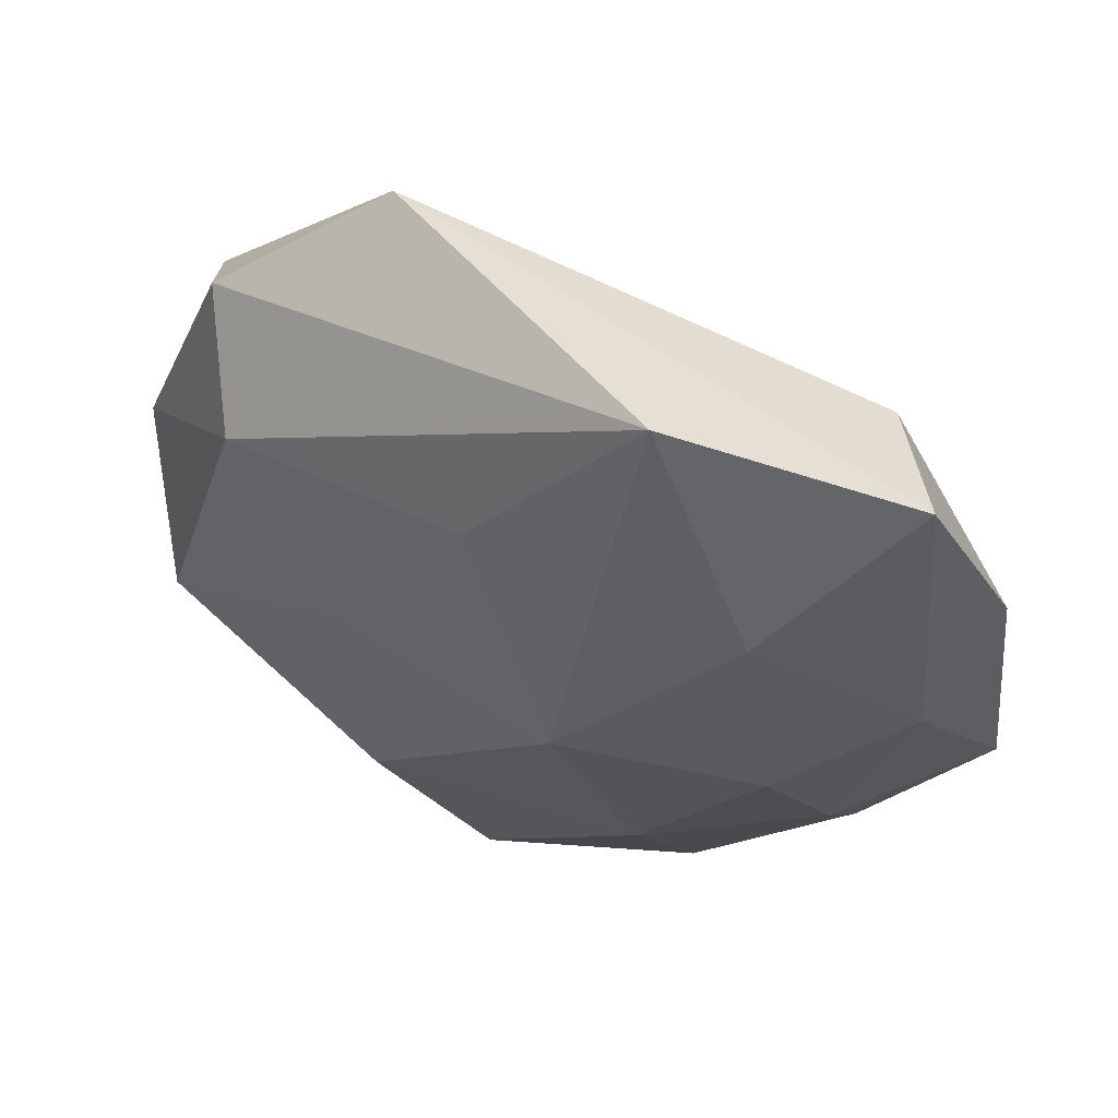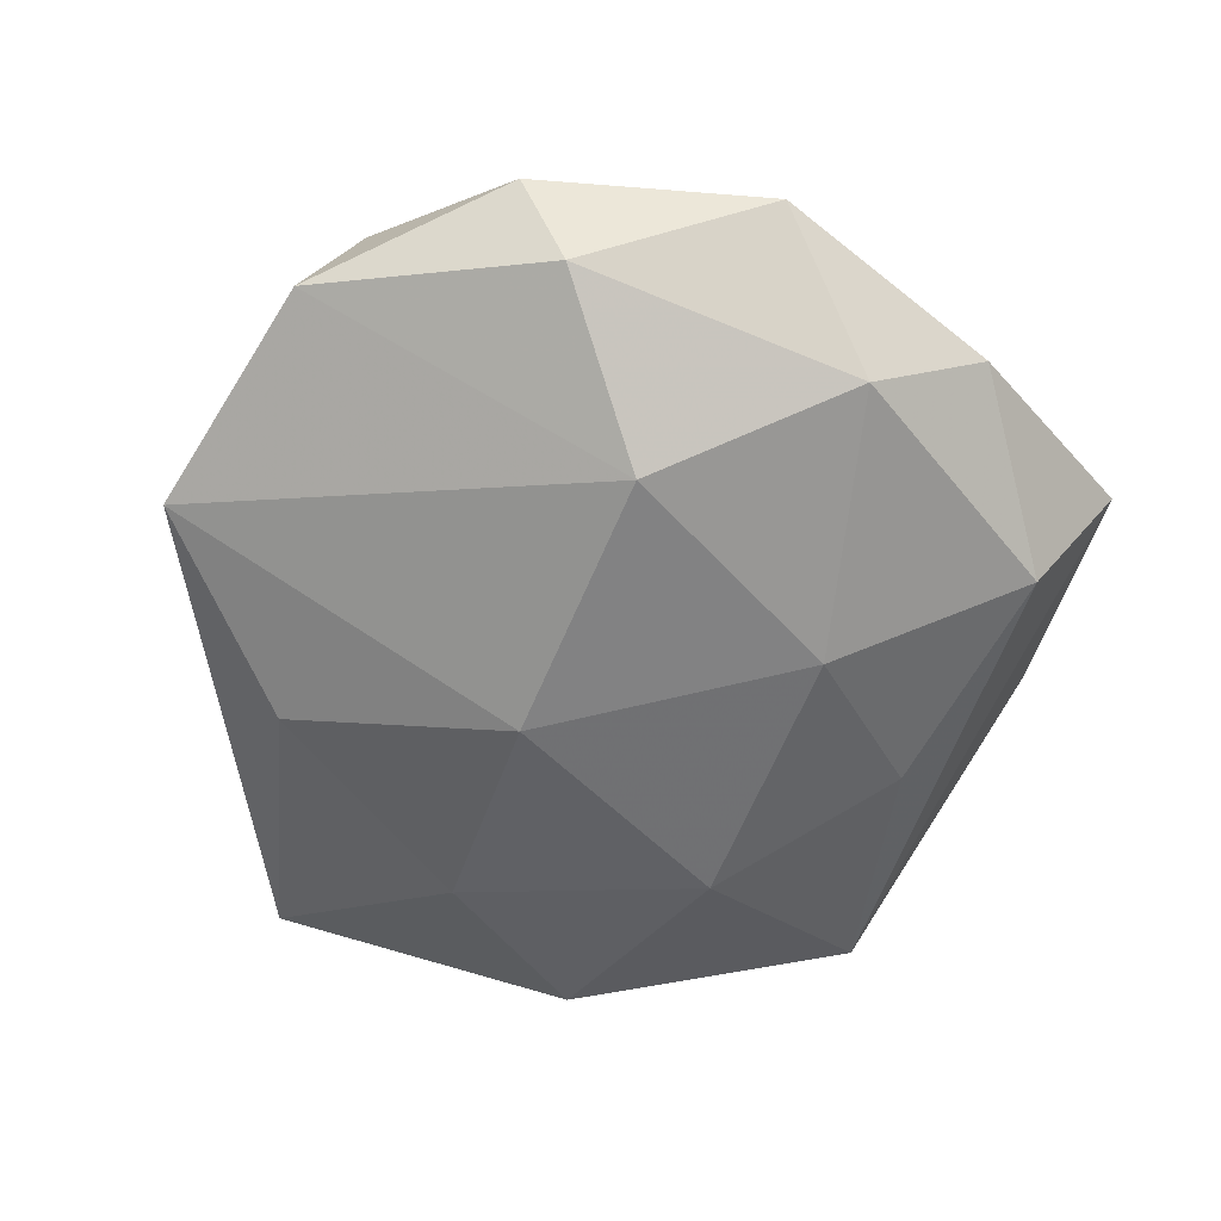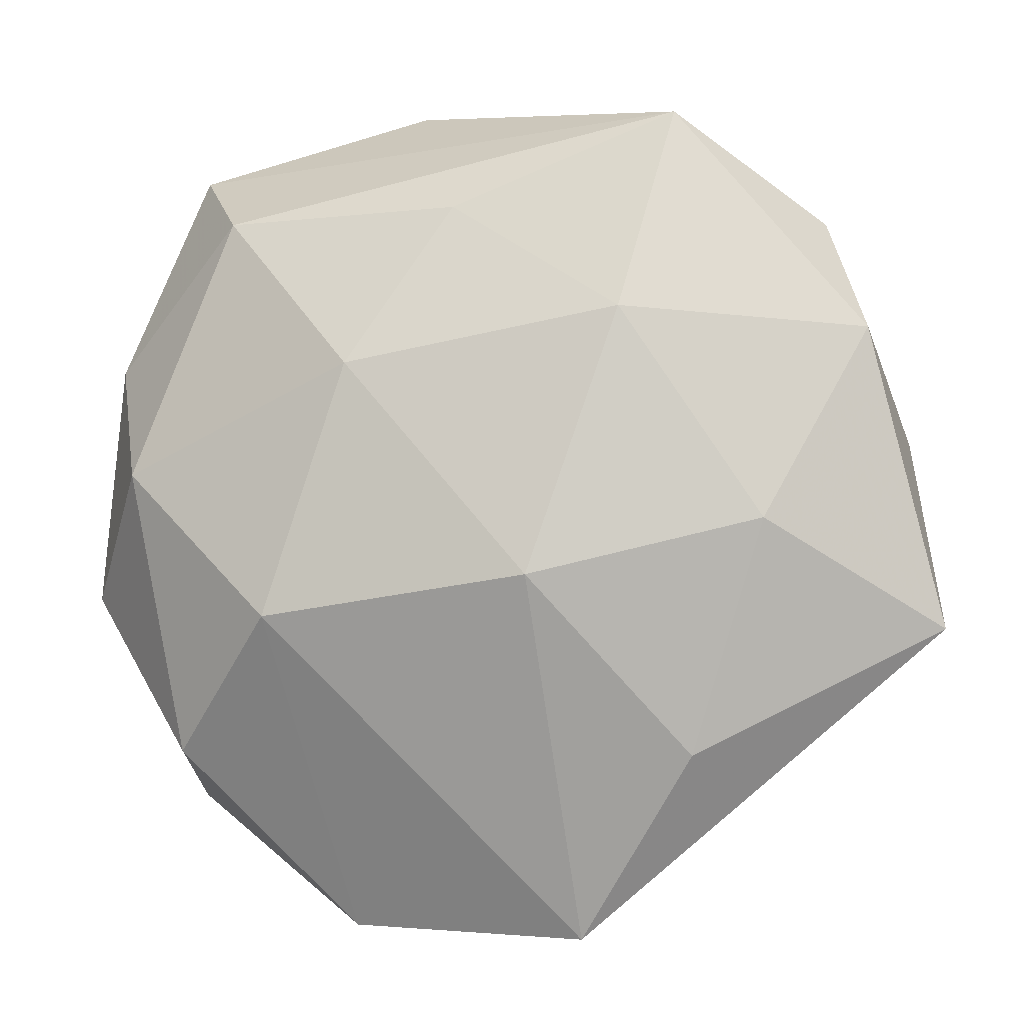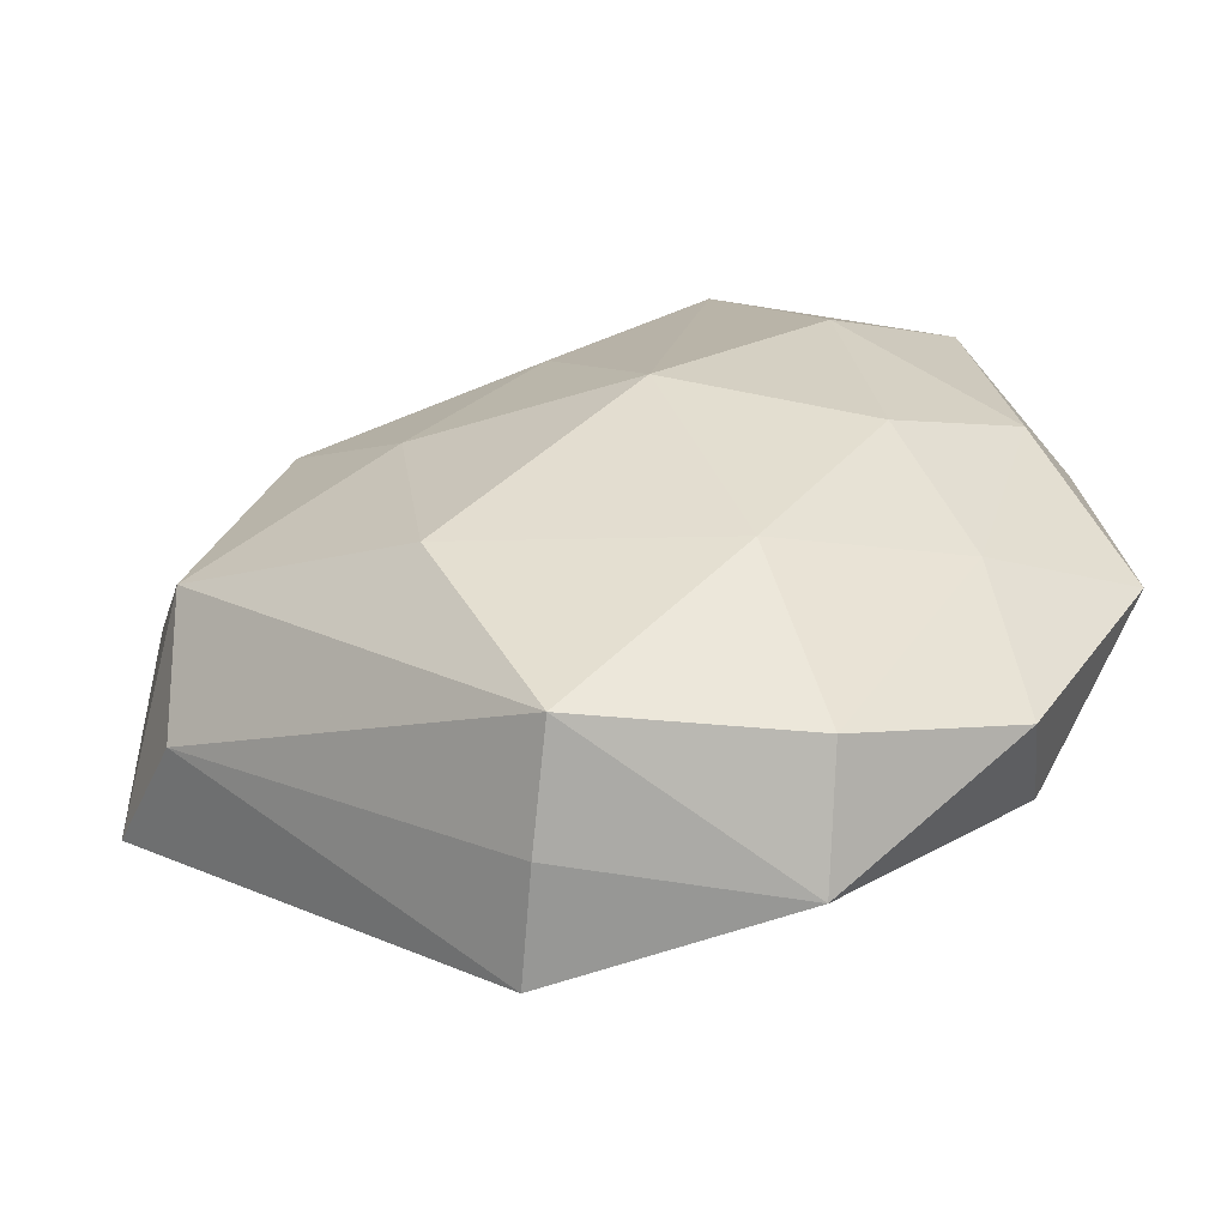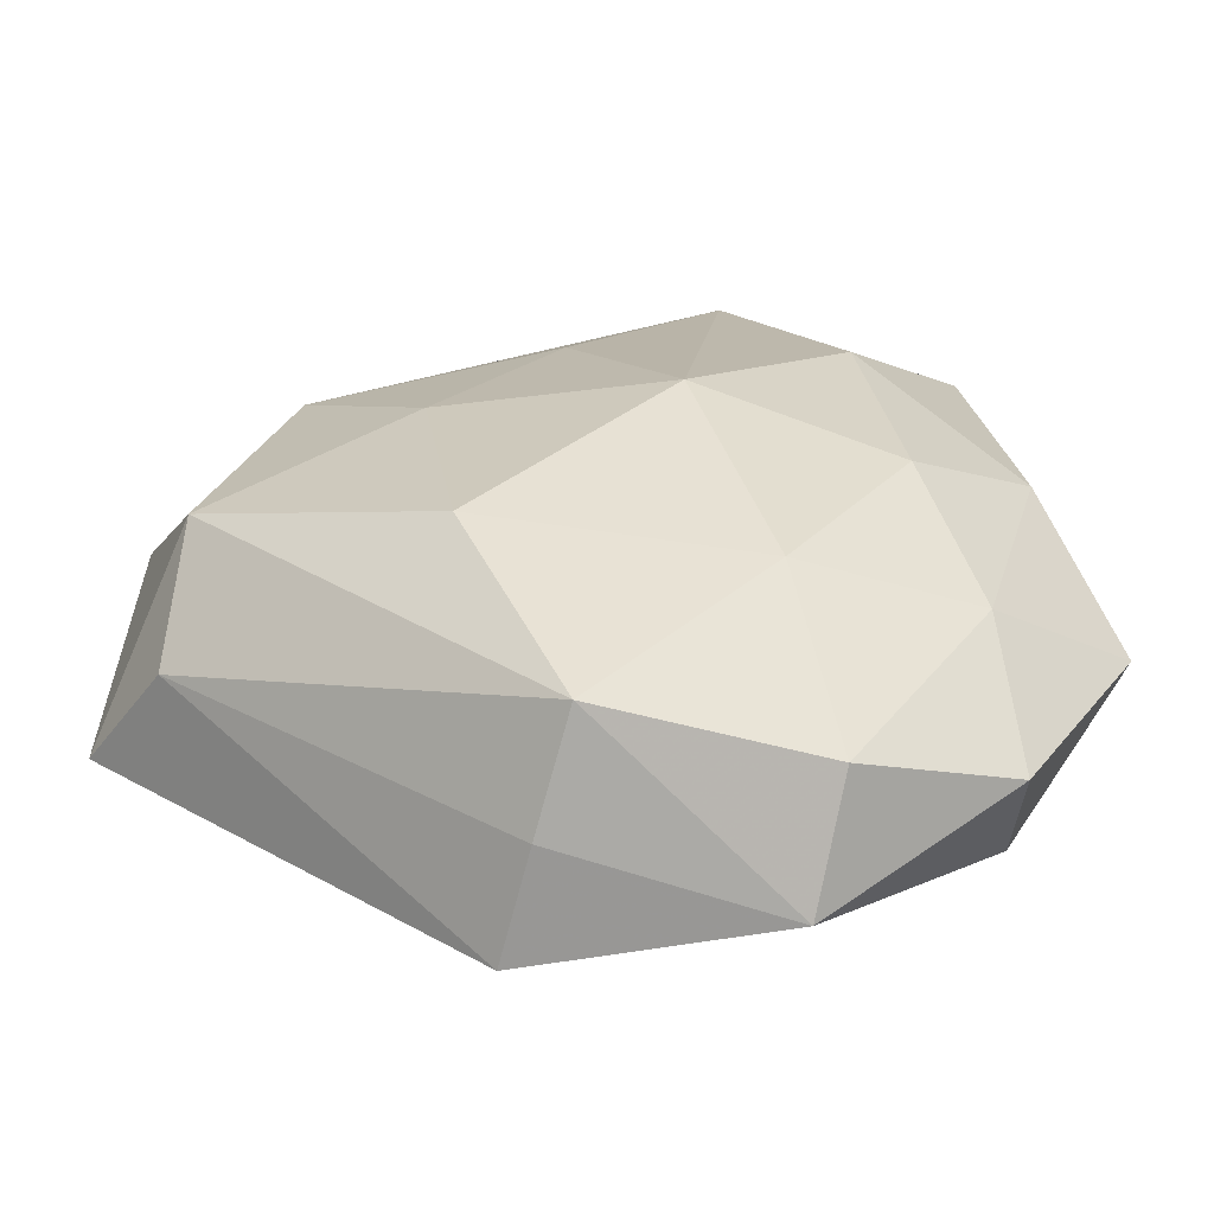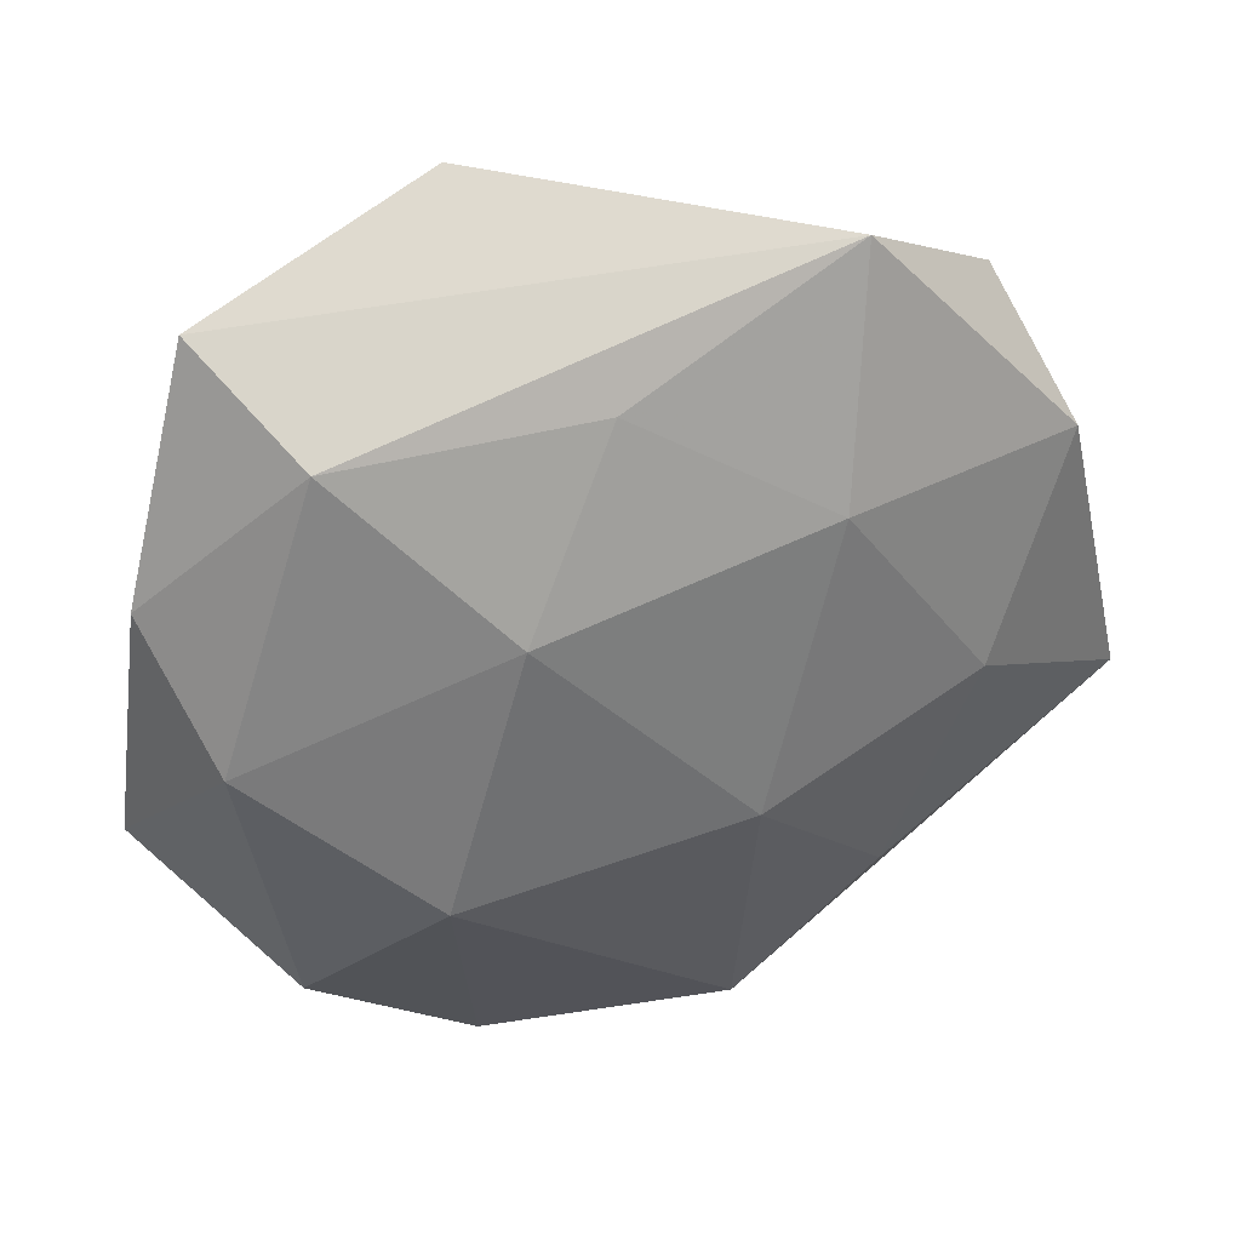
<metadata>
{"format":"obj","ext":"obj","renderer":"f3d","projection":"perspective","resolution":1024,"background":"white","views":[{"elev":60.4,"azim":22.0,"up":"+Y"},{"elev":-60.0,"azim":58.3,"up":"+Z"},{"elev":-1.3,"azim":-168.7,"up":"+Y"},{"elev":-60.7,"azim":11.3,"up":"+Y"},{"elev":-60.4,"azim":1.4,"up":"+Y"},{"elev":41.3,"azim":160.5,"up":"+Y"}]}
</metadata>
<code>
v -0.02717 -0.03037 -0.01577
v 0.0426 0.04625 0.004784
v 0.003912 0.03943 -0.01335
v 0.05587 -0.01133 -0.001423
v -0.0488 0.02324 -0.01098
v -0.008212 -0.05273 0.00438
v 0.01618 0.01894 -0.02124
v -0.05818 -0.01457 -0.009164
v -0.03643 -0.0007473 -0.0189
v -0.01855 0.02563 -0.0199
v -0.04838 -0.02022 0.004773
v 0.01342 0.05551 0.01177
v 0.04662 0.005148 -0.01493
v 0.01741 -0.02506 0.01999
v -0.03655 0.02663 0.01351
v -0.0162 -0.02175 0.02426
v 0.0324 -0.001184 0.01844
v -0.003916 -0.04885 0.01809
v 0.03418 0.03823 -0.01091
v 0.007942 0.005284 0.02575
v 0.04722 0.009912 0.00922
v 0.04039 -0.03097 -0.01251
v -0.005589 0.03179 0.01785
v -0.01209 -0.05458 -0.009142
v 0.02232 -0.04816 0.00995
v -0.04276 0.03783 0.001244
v -0.02415 0.05153 -0.008876
v -0.00789 -0.007743 -0.02563
v 0.02796 0.02855 0.01794
v -0.02084 0.008887 0.02129
v 0.01863 -0.05415 -0.004843
v -0.05333 0.009019 0.003421
v 0.02622 -0.01305 -0.02373
v 0.05205 0.01945 -0.002922
v 0.04134 -0.03792 0.0008478
v 0.03924 -0.02016 0.01057
v -0.04569 -0.007072 0.01692
f 28 33 24
f 12 26 15
f 5 8 32
f 32 26 5
f 32 8 37
f 37 15 32
f 32 15 26
f 11 8 24
f 37 8 11
f 11 18 37
f 2 21 34
f 16 18 14
f 14 20 16
f 37 18 16
f 17 20 14
f 27 26 12
f 12 2 27
f 5 26 27
f 19 2 34
f 3 27 19
f 19 27 2
f 9 8 5
f 24 8 1
f 1 28 24
f 8 9 1
f 1 9 28
f 23 20 12
f 12 15 23
f 6 11 24
f 18 11 6
f 14 18 25
f 21 17 36
f 36 25 35
f 36 17 14
f 14 25 36
f 20 17 29
f 12 20 29
f 29 2 12
f 21 2 29
f 29 17 21
f 10 27 3
f 28 9 10
f 5 27 10
f 10 9 5
f 20 23 30
f 30 23 15
f 30 15 37
f 37 16 30
f 30 16 20
f 18 6 31
f 31 25 18
f 31 6 24
f 35 25 31
f 31 22 35
f 24 33 31
f 33 22 31
f 13 22 33
f 13 19 34
f 21 36 4
f 4 36 35
f 34 21 4
f 35 22 4
f 4 13 34
f 22 13 4
f 3 19 7
f 7 10 3
f 7 13 33
f 19 13 7
f 33 28 7
f 28 10 7

</code>
